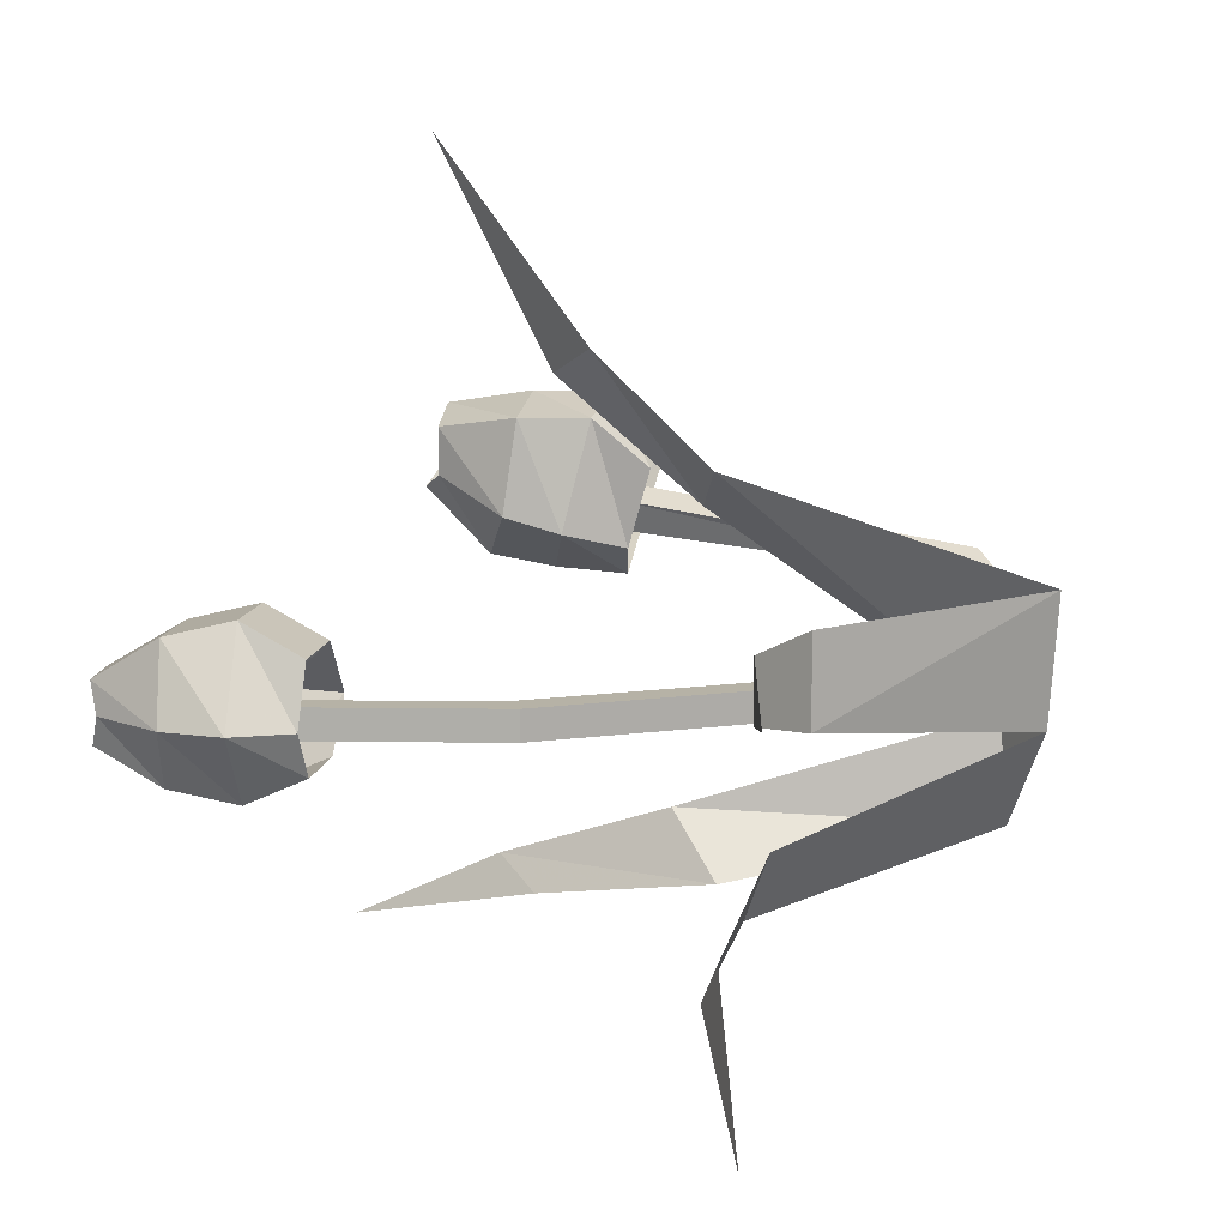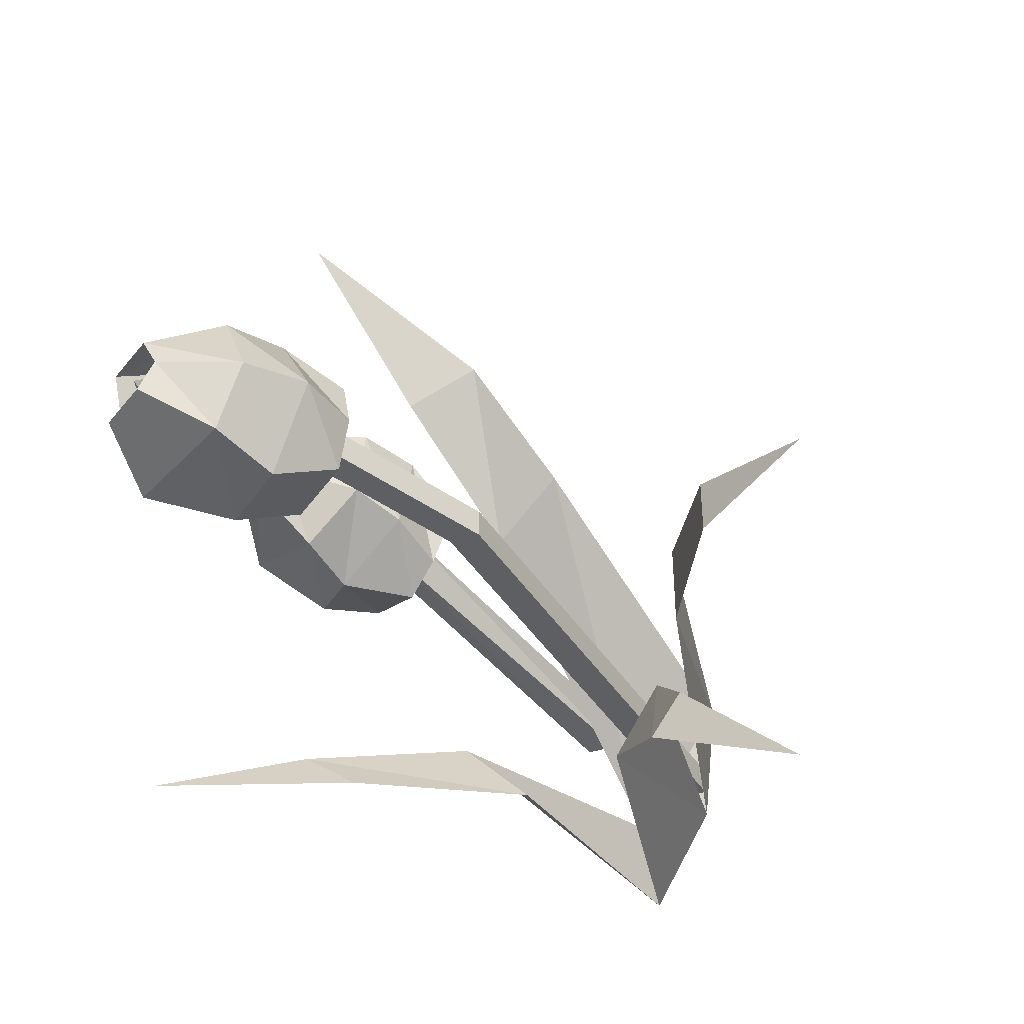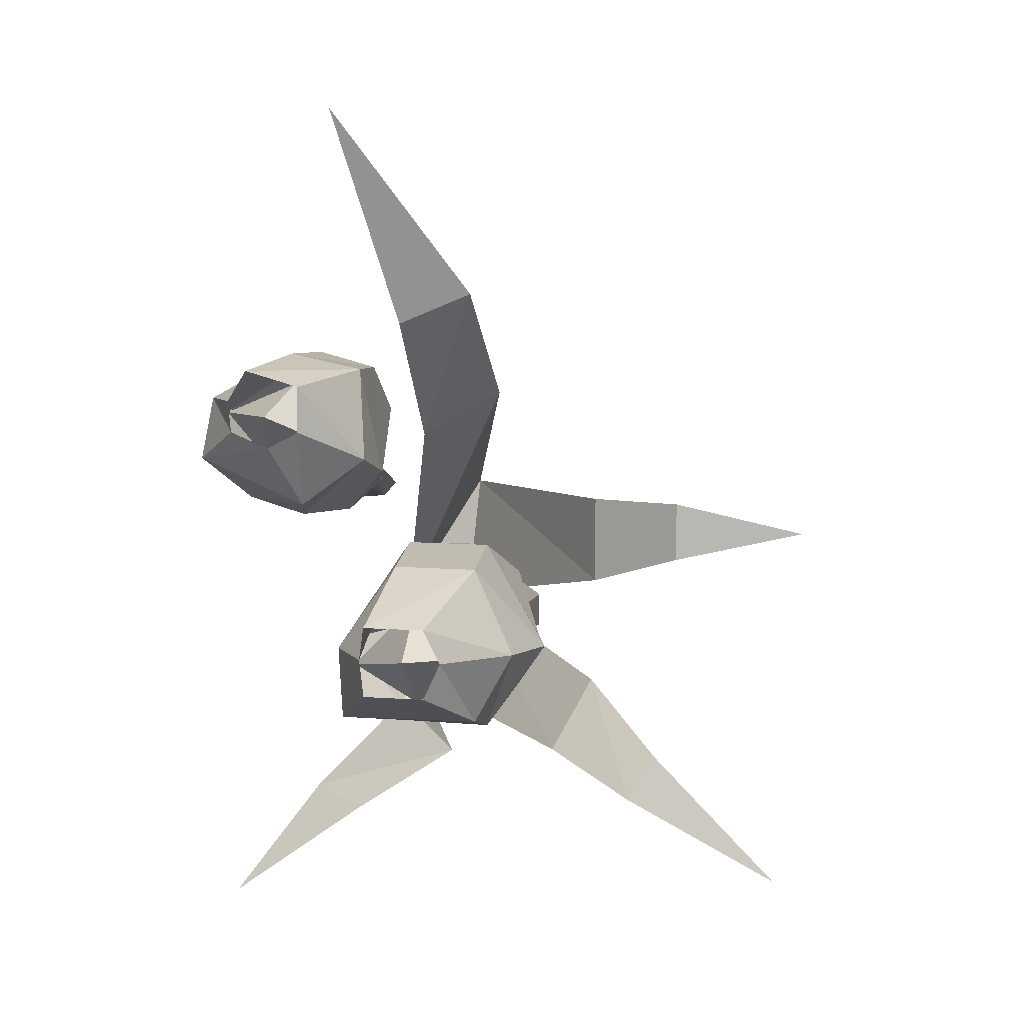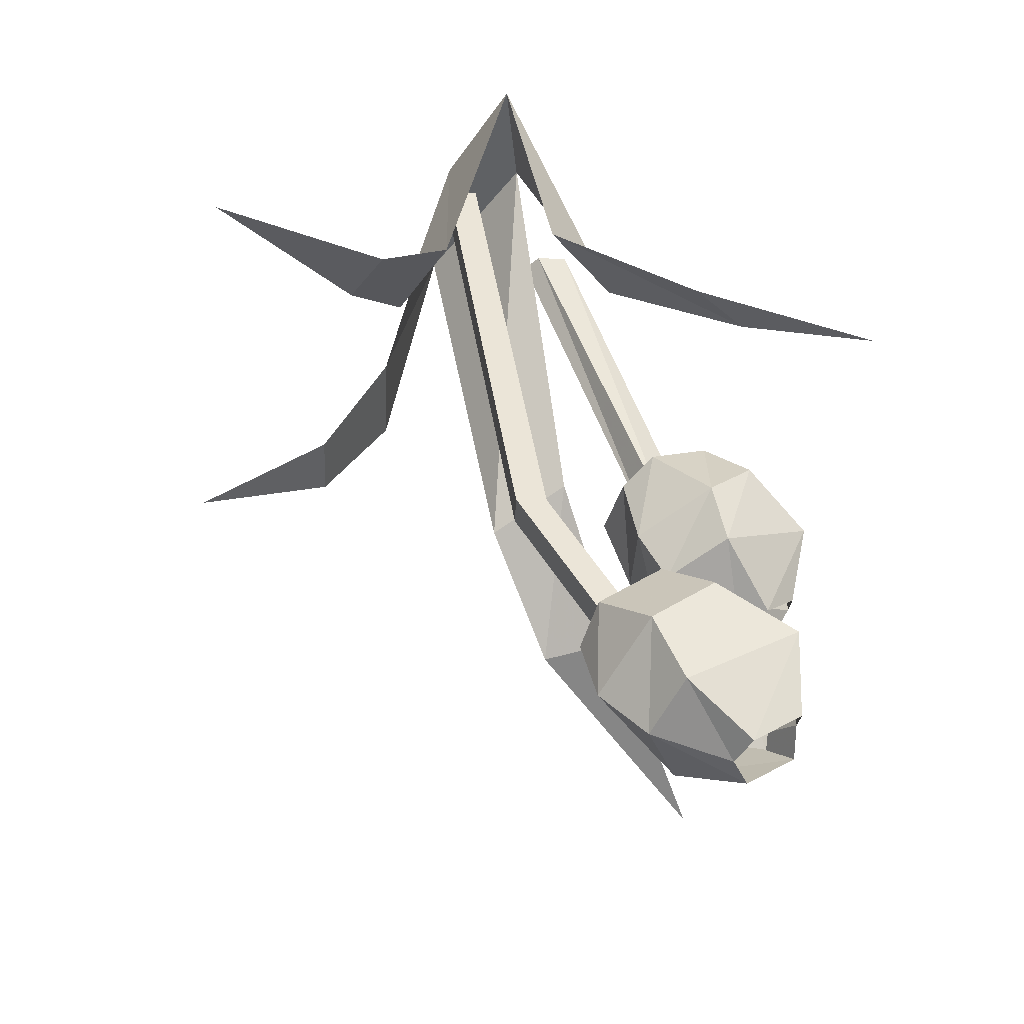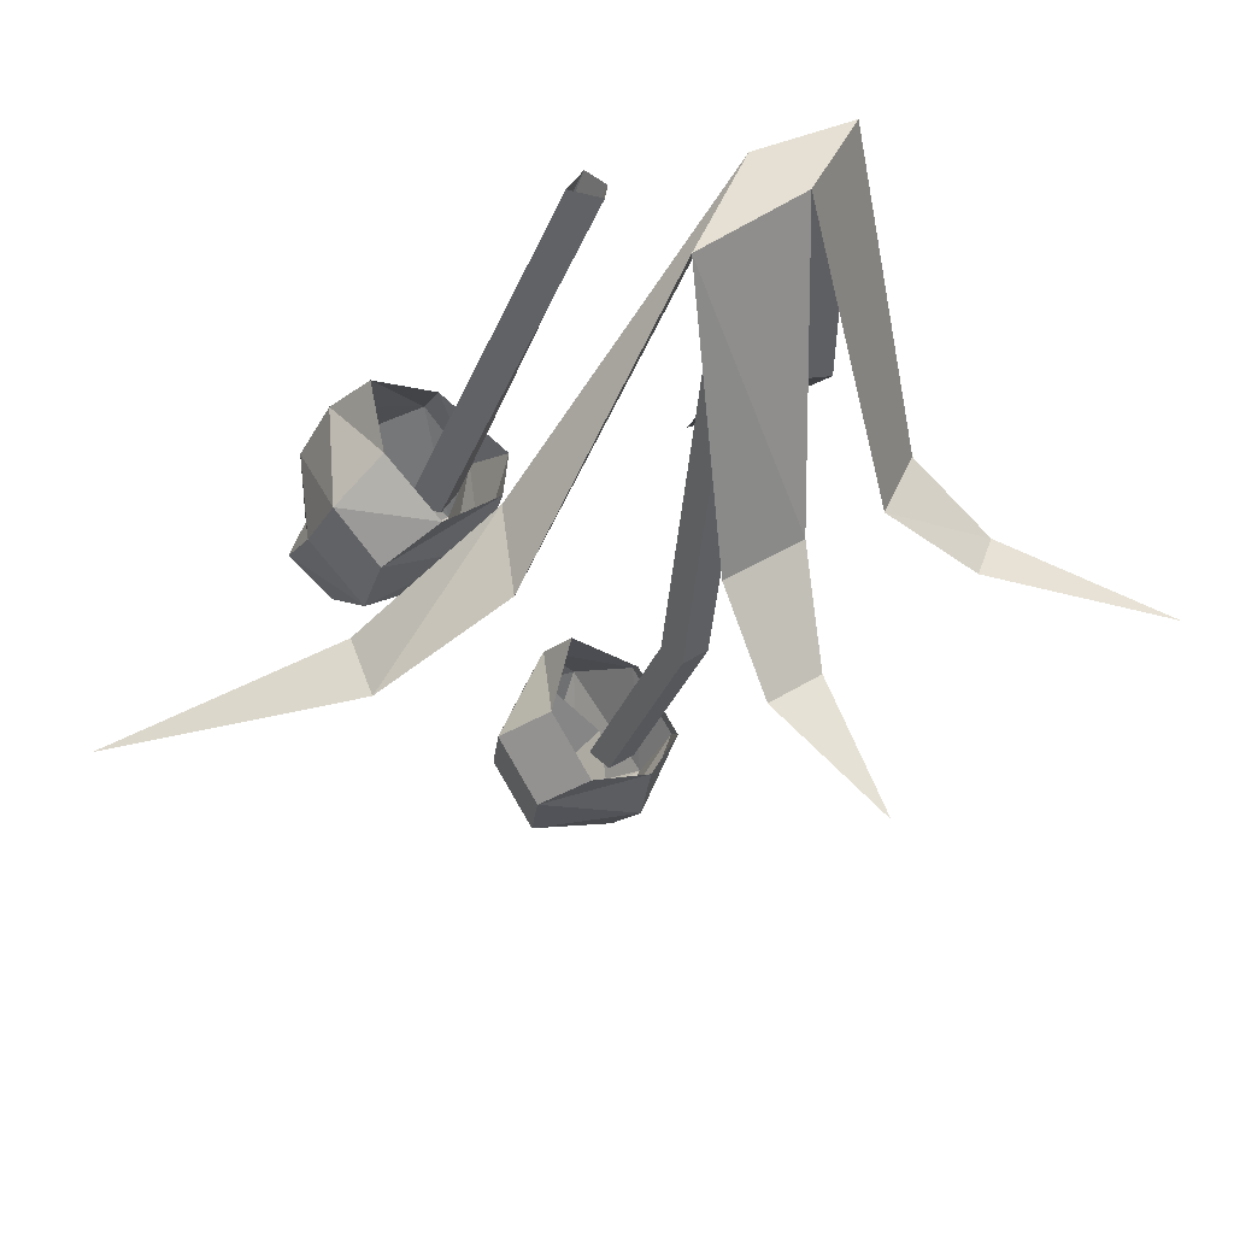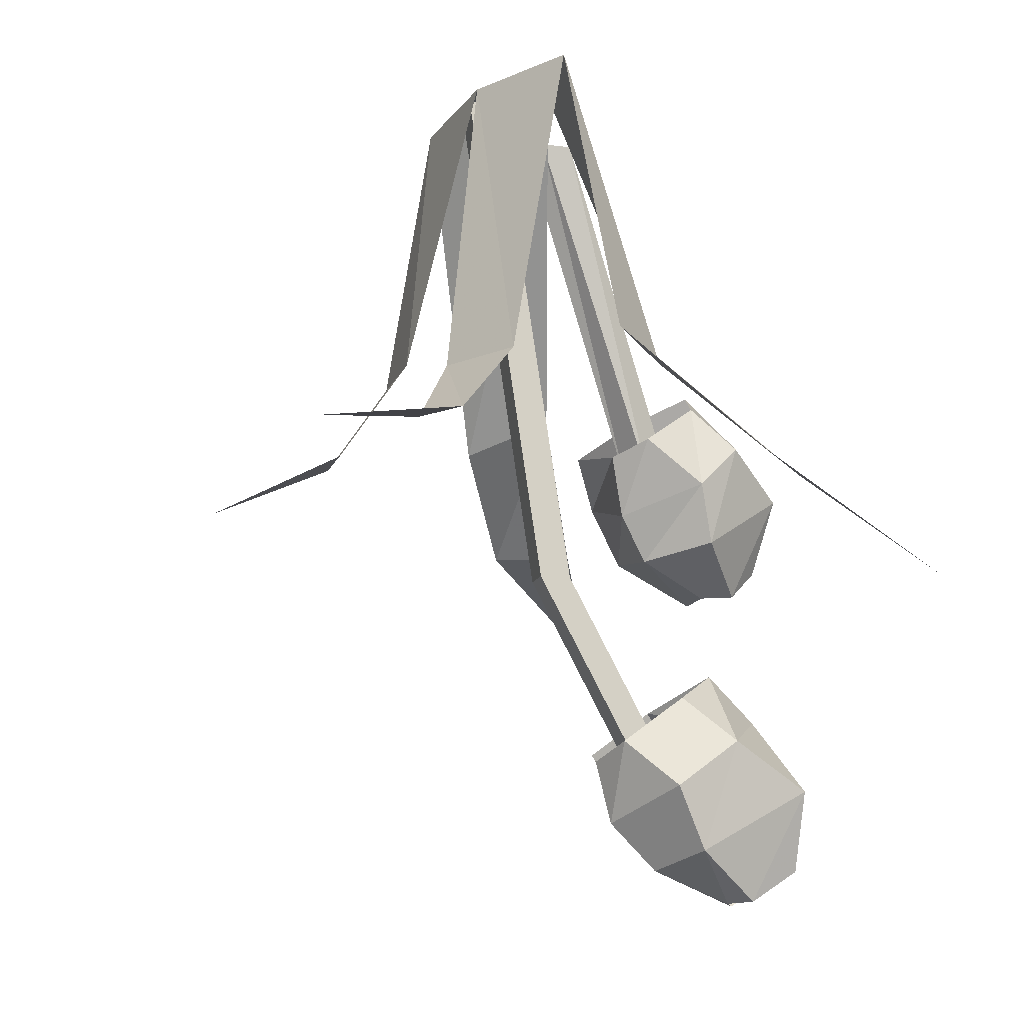
<metadata>
{"format":"obj","ext":"obj","renderer":"f3d","projection":"perspective","resolution":1024,"background":"white","views":[{"elev":12.2,"azim":63.4,"up":"+Z"},{"elev":-41.8,"azim":21.1,"up":"+Z"},{"elev":5.3,"azim":-17.8,"up":"+Z"},{"elev":-45.8,"azim":177.8,"up":"+Y"},{"elev":38.2,"azim":51.1,"up":"+Y"},{"elev":-13.8,"azim":164.2,"up":"+Y"}]}
</metadata>
<code>
o object/tulips
v -8 -34 25
v -13 -34 23
v -9 -26 15
v -4 -28 18
v -5 -7 1
v 1 -7 10
v 0 -7 1
v 4 -26 4
v 4 -26 10
v 8 -32 6
v 8 -32 10
v 16 -36 8
v -19 -39 37
v -19 -35 -8
v -16 -34 -10
v -7 -26 -8
v -11 -27 -4
v -4 -7 -6
v 0 -28 -8
v 3 -28 -3
v 4 -33 -11
v 6 -33 -8
v 14 -36 -17
v -26 -42 -13
v -5 -40 3
v -7 -40 3
v -2 -7 3
v 0 -7 3
v -5 -40 5
v -12 -53 5
v -12 -53 3
v -14 -53 3
v -7 -40 5
v -2 -7 5
v 0 -7 5
v -14 -53 5
v -22 -59 2
v -22 -58 4
v -22 -53 4
v -22 -54 0
v -19 -61 2
v -15 -58 0
v -18 -61 4
v -13 -59 4
v -19 -61 6
v -15 -58 9
v -22 -59 6
v -19 -55 9
v -17 -51 10
v -20 -49 4
v -17 -51 -1
v -13 -54 -1
v -10 -56 4
v -13 -54 10
v -10 -51 8
v -14 -48 8
v -17 -46 4
v -14 -48 1
v -10 -51 1
v -9 -52 4
v -20 -60 4
v -21 -53 3
v -18 -56 1
v -18 -56 7
v -16 -30 13
v -18 -30 14
v -9 -7 9
v -7 -7 9
v -15 -30 15
v -6 -7 10
v -17 -30 16
v -8 -7 11
v -25 -36 16
v -25 -35 18
v -25 -30 18
v -26 -31 14
v -23 -38 15
v -20 -35 11
v -21 -38 16
v -16 -36 14
v -21 -38 19
v -16 -35 20
v -24 -36 20
v -20 -32 21
v -17 -28 21
v -23 -26 17
v -22 -28 11
v -19 -31 10
v -14 -33 13
v -14 -31 20
v -12 -28 17
v -16 -25 18
v -20 -23 16
v -19 -25 12
v -15 -28 10
v -13 -29 12
v -23 -37 17
v -24 -30 17
v -22 -33 14
v -20 -33 19
f 1 2 3
f 1 3 4
f 4 3 5
f 4 5 6
f 6 5 7
f 6 7 8
f 6 8 9
f 9 8 10
f 9 10 11
f 11 10 12
f 13 2 1
f 14 15 16
f 14 16 17
f 17 16 18
f 17 18 5
f 5 18 7
f 7 18 19
f 7 19 20
f 20 19 21
f 20 21 22
f 22 21 23
f 24 15 14
f 7 6 7
f 25 26 27
f 25 27 28
f 25 28 29
f 25 29 30
f 25 30 31
f 25 31 26
f 26 31 32
f 26 32 33
f 26 33 34
f 26 34 27
f 29 28 35
f 29 35 33
f 29 33 36
f 29 36 30
f 33 35 34
f 32 36 33
f 37 38 39
f 37 39 40
f 37 40 41
f 41 40 42
f 41 42 43
f 43 42 44
f 43 44 45
f 45 44 46
f 45 46 47
f 47 46 48
f 47 48 38
f 38 48 39
f 39 48 49
f 39 49 50
f 39 50 40
f 40 50 51
f 40 51 42
f 42 51 52
f 42 52 44
f 44 52 53
f 44 53 46
f 46 53 54
f 46 54 48
f 48 54 49
f 49 54 55
f 49 55 56
f 49 56 50
f 50 56 57
f 50 57 51
f 51 57 58
f 51 58 52
f 52 58 59
f 52 59 53
f 53 59 60
f 53 60 54
f 54 60 55
f 61 62 63
f 61 63 44
f 61 44 64
f 61 64 62
f 65 66 67
f 65 67 68
f 65 68 69
f 69 68 70
f 69 70 71
f 71 70 72
f 71 72 66
f 66 72 67
f 73 74 75
f 73 75 76
f 73 76 77
f 77 76 78
f 77 78 79
f 79 78 80
f 79 80 81
f 81 80 82
f 81 82 83
f 83 82 84
f 83 84 74
f 74 84 75
f 75 84 85
f 75 85 86
f 75 86 76
f 76 86 87
f 76 87 78
f 78 87 88
f 78 88 80
f 80 88 89
f 80 89 82
f 82 89 90
f 82 90 84
f 84 90 85
f 85 90 91
f 85 91 92
f 85 92 86
f 86 92 93
f 86 93 87
f 87 93 94
f 87 94 88
f 88 94 95
f 88 95 89
f 89 95 96
f 89 96 90
f 90 96 91
f 97 98 99
f 97 99 80
f 97 80 100
f 97 100 98
f 18 7 18

</code>
